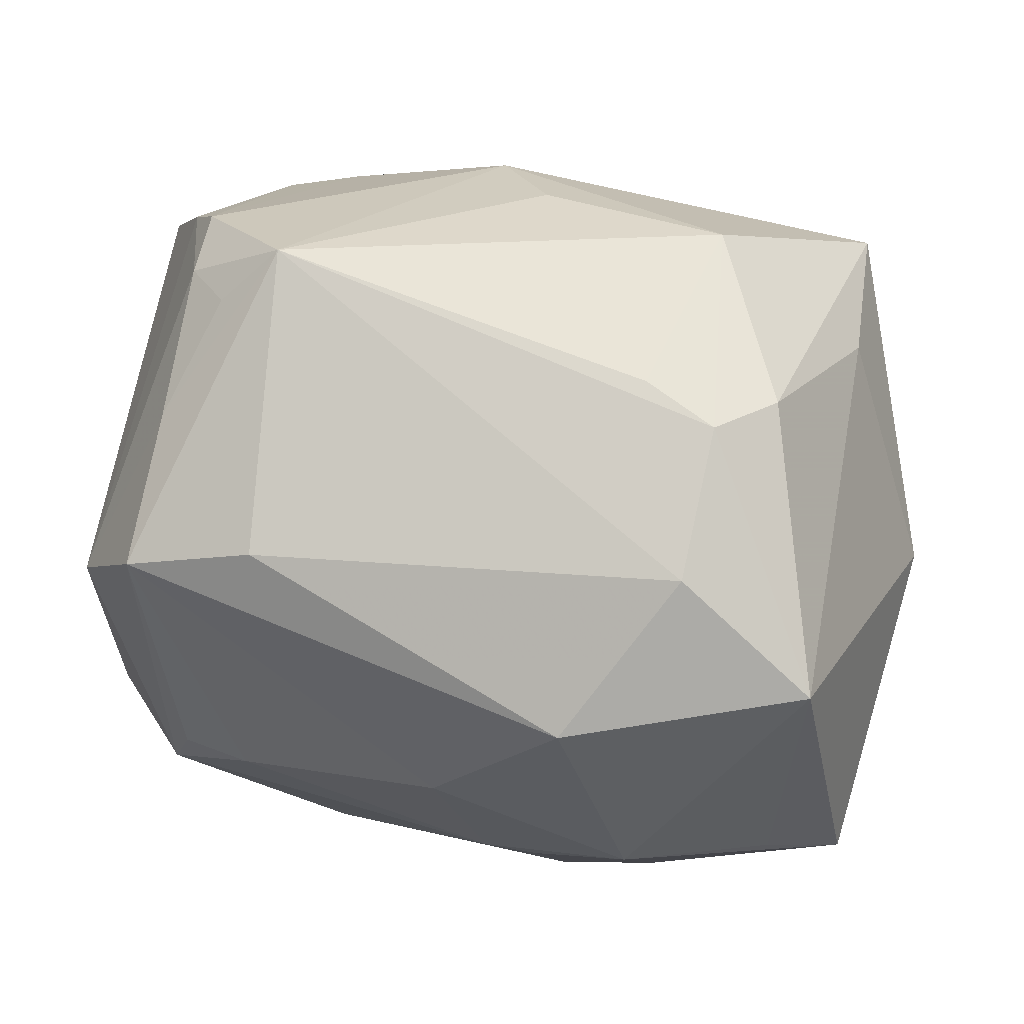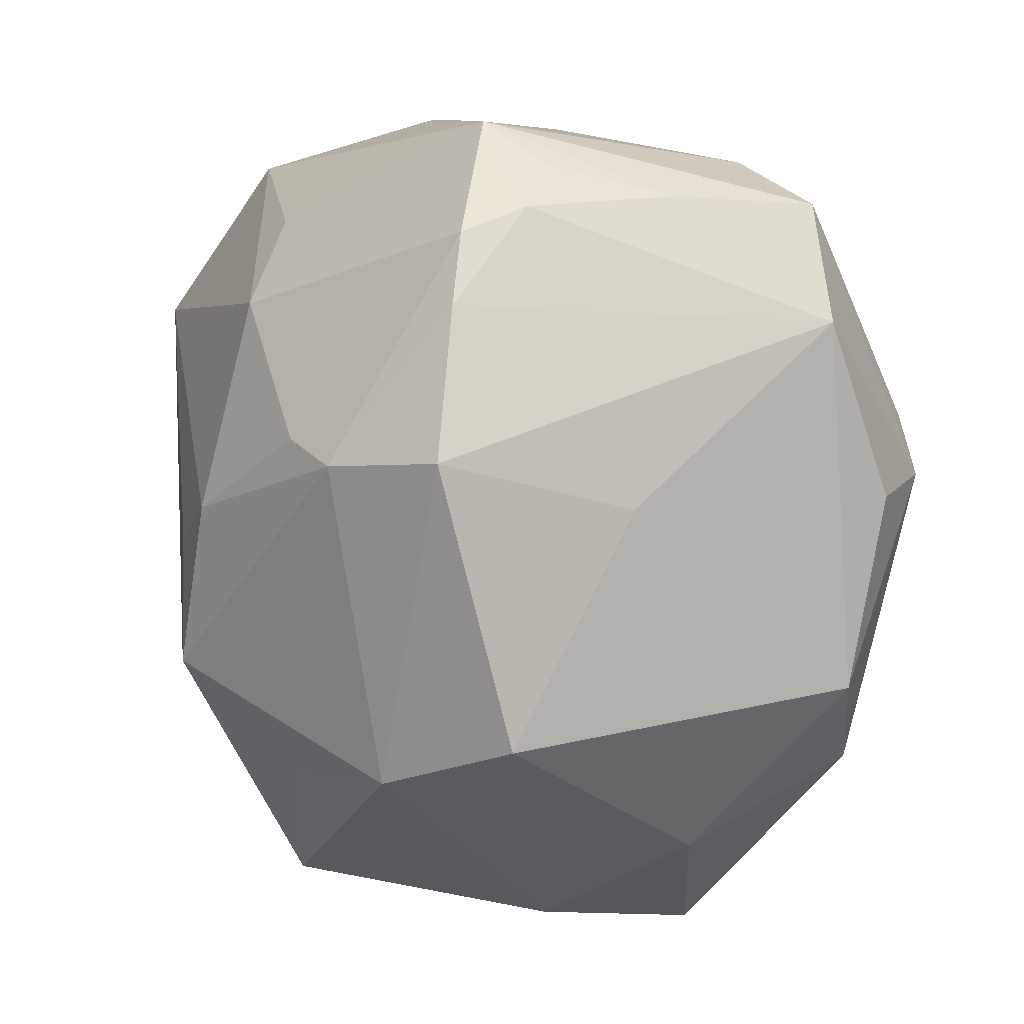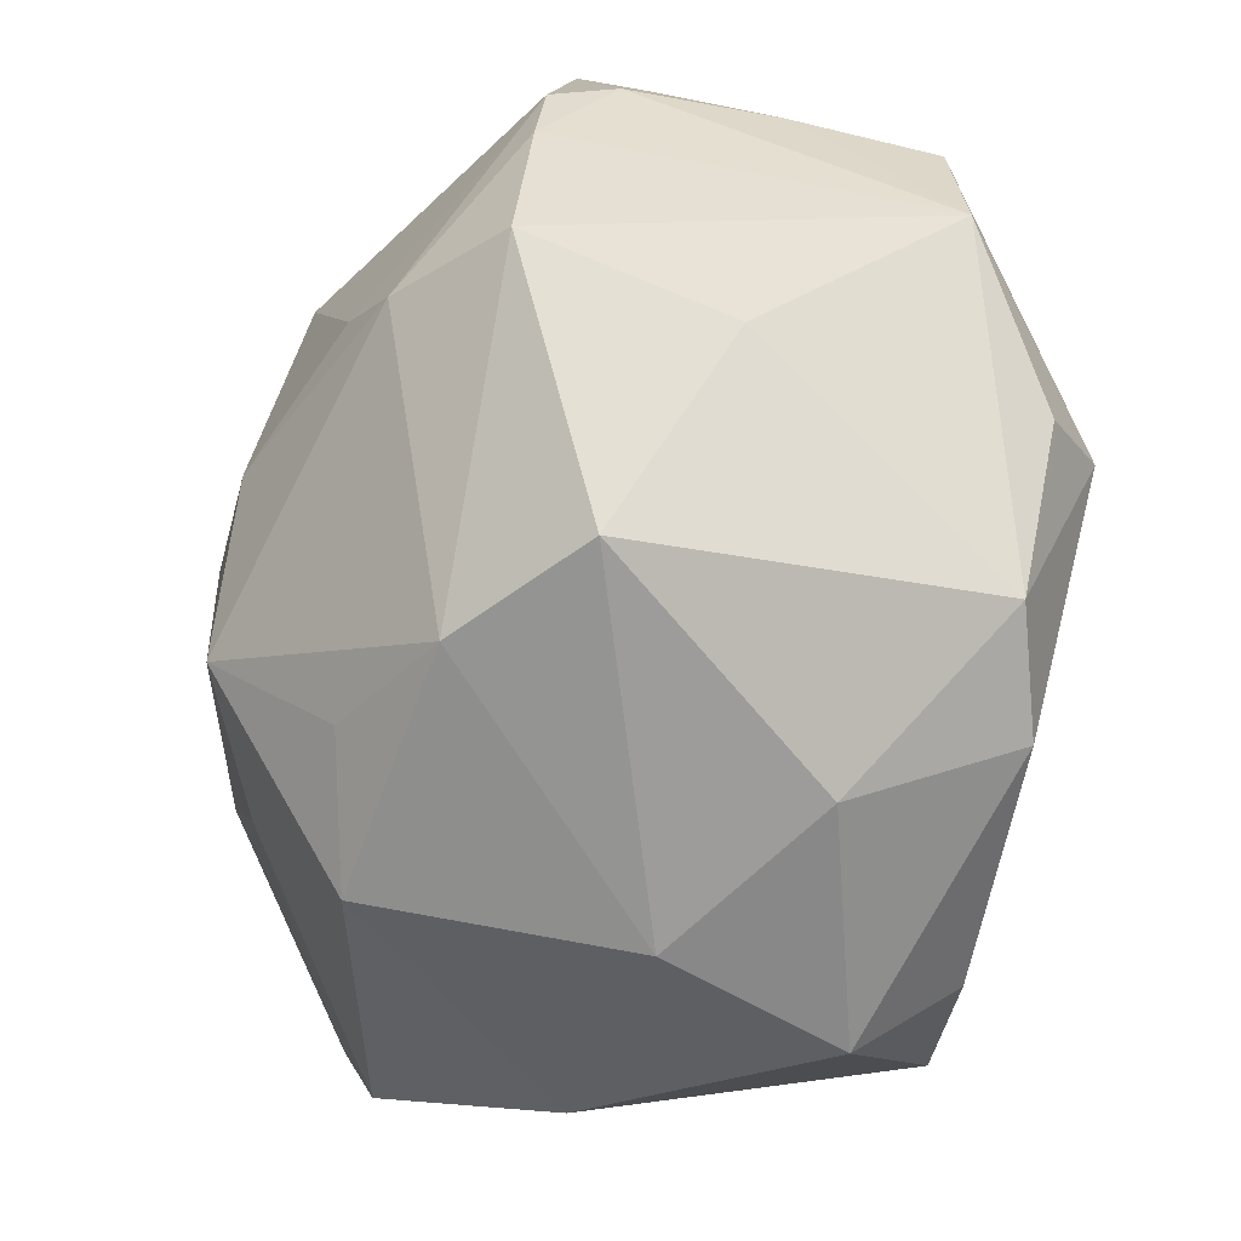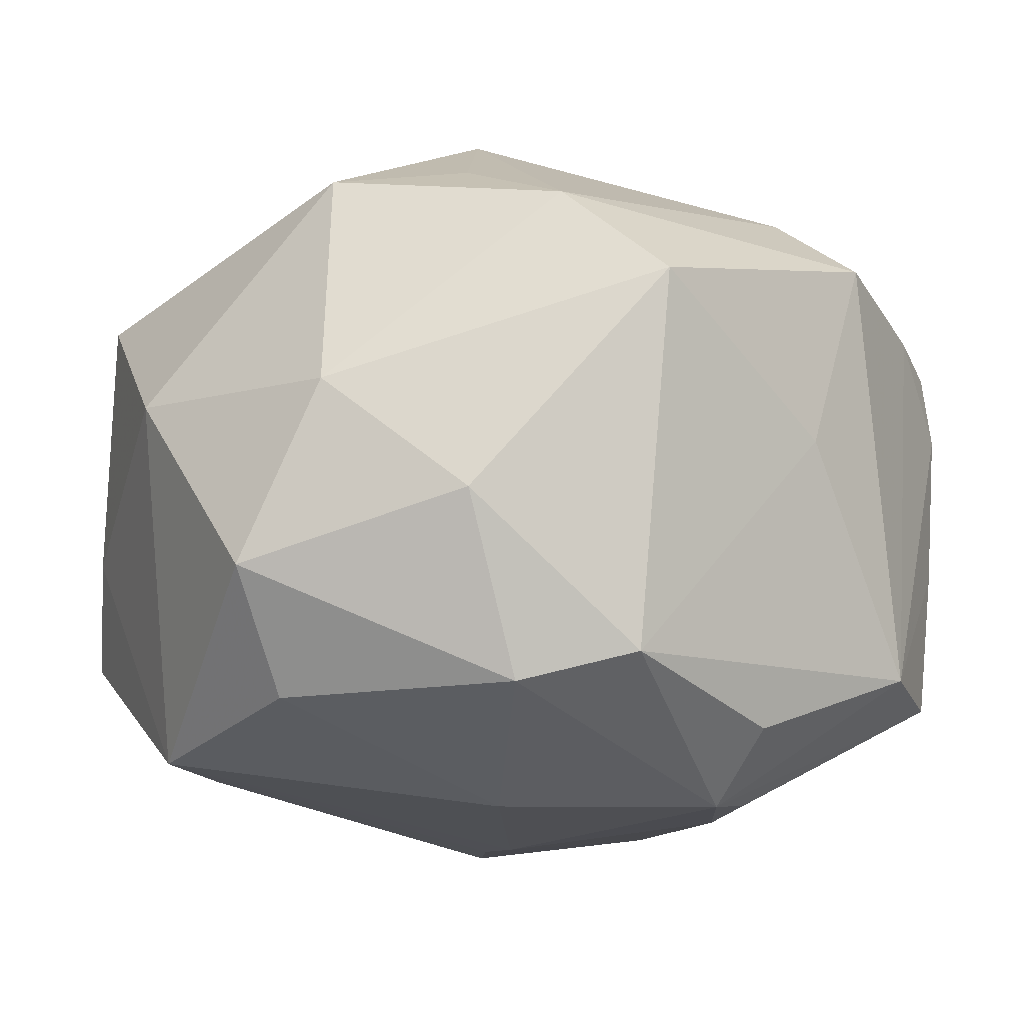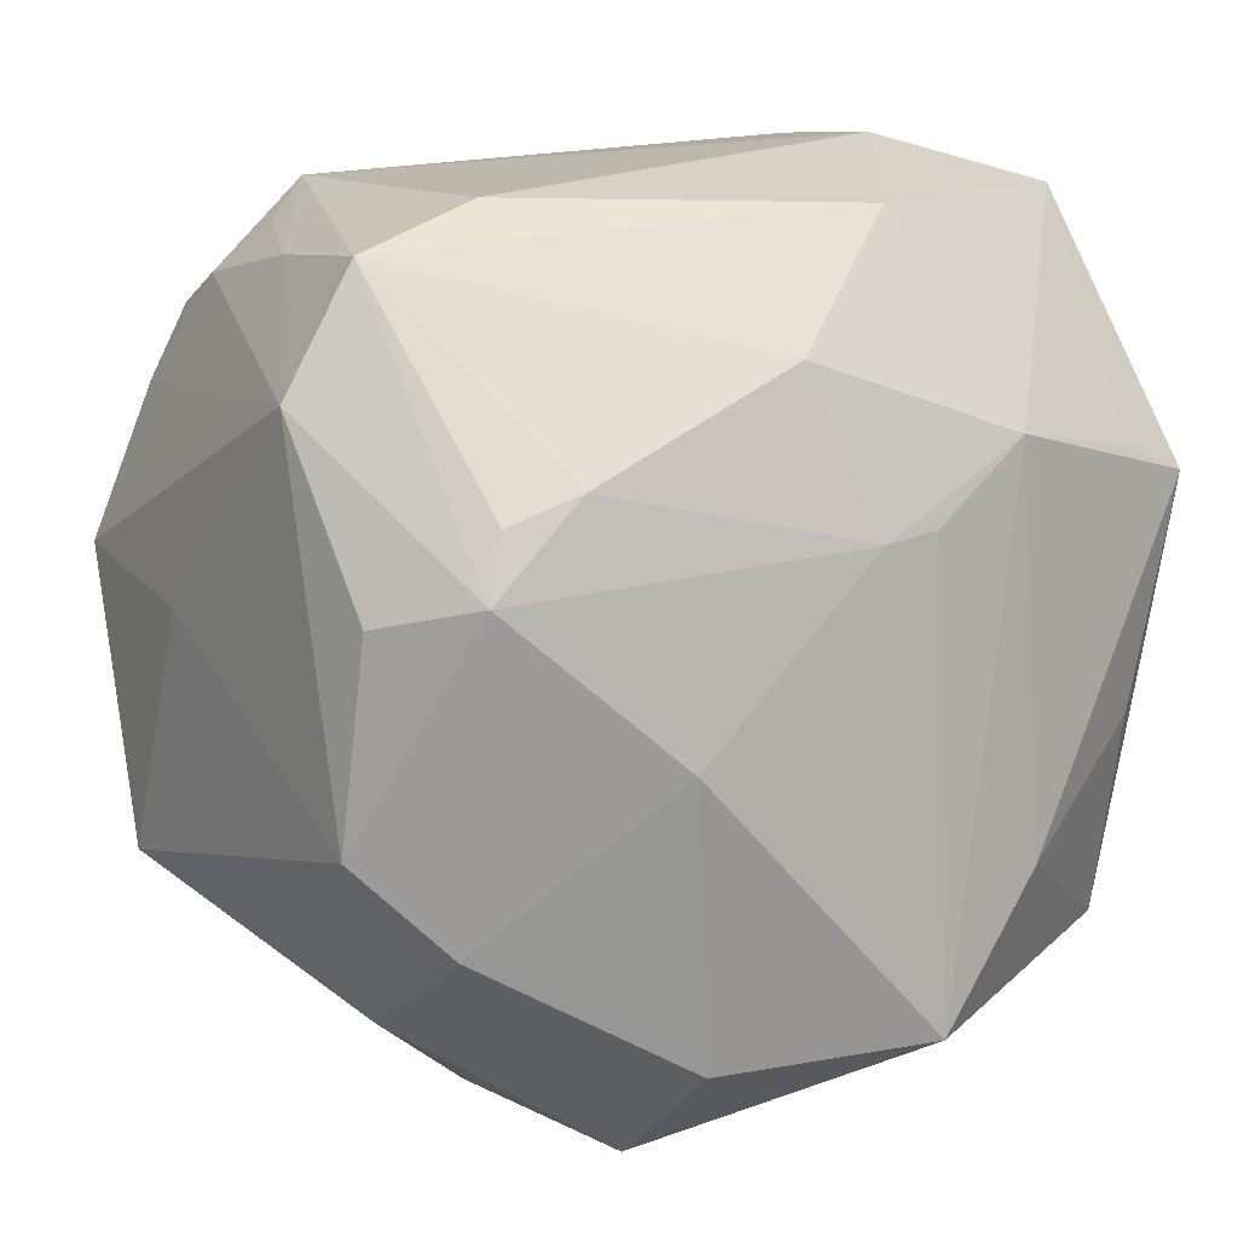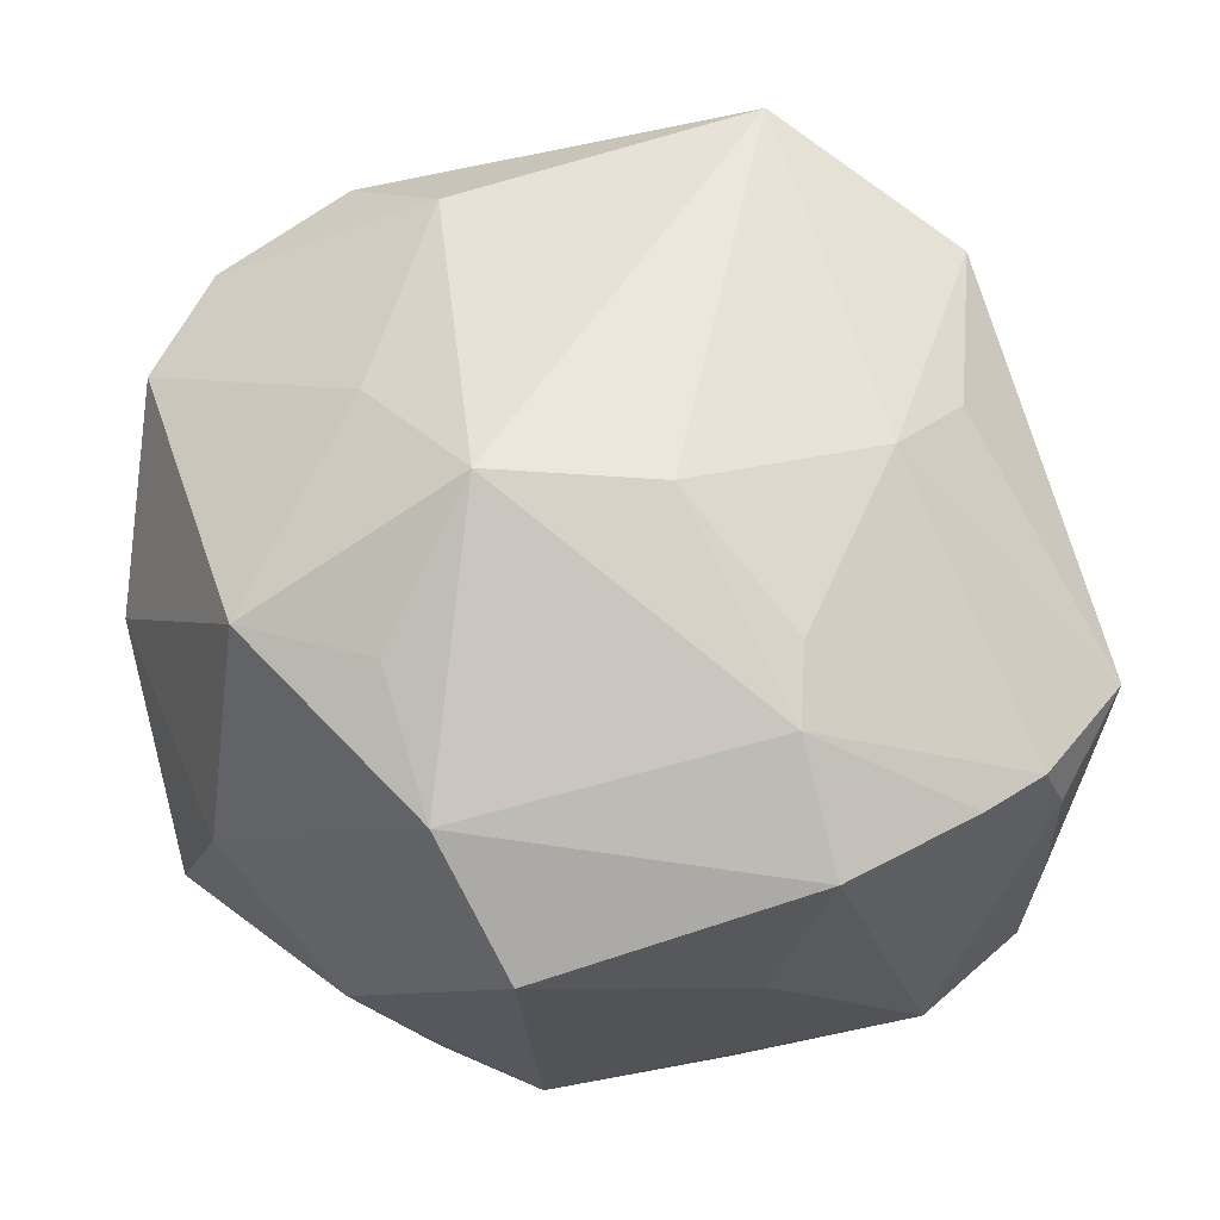
<metadata>
{"format":"obj","ext":"obj","renderer":"f3d","projection":"perspective","resolution":1024,"background":"white","views":[{"elev":77.9,"azim":-161.5,"up":"+Y"},{"elev":3.3,"azim":76.8,"up":"+Y"},{"elev":-32.6,"azim":79.0,"up":"+Y"},{"elev":-19.3,"azim":45.4,"up":"+Z"},{"elev":5.5,"azim":158.9,"up":"+Y"},{"elev":53.8,"azim":74.3,"up":"+Z"}]}
</metadata>
<code>
v -0.007739 -0.0439 0.003915
v -0.02415 -0.009268 0.03218
v -0.02733 0.02737 0.02154
v 0.004557 -0.03529 -0.0271
v -0.01545 -0.03325 -0.02981
v 0.03963 0.02034 0.01568
v -0.001695 0.02249 -0.0315
v 0.02778 0.008006 0.02879
v -0.02527 0.02119 0.03417
v 0.01016 -0.01472 0.03724
v 0.03672 0.02714 0.01427
v 0.03192 0.03046 -0.02144
v 0.02053 0.03525 -0.01768
v 0.01599 -0.0408 0.001191
v 0.01181 0.02111 0.03046
v 0.04436 0.00619 0.01806
v 0.0335 0.002145 -0.02866
v -0.02117 0.01643 -0.03164
v -0.009305 0.04158 0.007969
v 0.0321 -0.02433 0.02092
v 0.005277 -0.002618 0.03658
v 0.03422 -0.01632 -0.02463
v 0.01459 0.0009222 0.03571
v 0.008362 -0.009587 -0.03427
v 0.01746 0.01253 -0.03397
v 0.04176 0.001692 -0.0009106
v 0.02409 0.009932 -0.0336
v -0.03231 0.03746 -0.01442
v 0.005994 0.02959 0.026
v 0.03457 0.005661 0.02636
v 0.02732 0.03812 0.01006
v 0.0336 0.03088 -0.006933
v -0.01649 0.04244 0.005549
v 0.007771 -0.04375 -0.01627
v -0.03972 -0.00212 0.0113
v -0.02475 -0.01959 -0.02791
v -0.03802 -0.01932 0.01385
v 0.02551 0.004007 -0.03494
v 0.02754 -0.03232 -0.0106
v 0.03788 0.01899 -0.02144
v 0.03594 0.02961 0.007846
v 0.01939 -0.02499 0.02731
v -0.03162 -0.02901 0.02035
v -0.018 0.04175 -0.008674
v -0.04074 0.01285 -0.02323
v -0.03741 -0.02666 -0.01451
v -0.03085 -0.03192 -0.004922
v -0.005021 -0.02074 0.03168
v 0.01126 -0.0359 0.02529
v -0.01156 0.03624 0.02528
v -0.03684 -0.008224 -0.02135
v -0.03405 0.01504 -0.02569
v 0.02559 -0.02426 -0.0274
v -0.02128 0.0409 0.01004
v -0.03402 -0.01541 0.02522
v -0.01173 0.03501 -0.02474
v -0.01267 0.00893 -0.03318
v -0.02279 -0.03723 0.01853
v 0.03151 0.03388 0.00485
v -0.0396 0.01313 0.006918
v 0.04241 -0.02028 0.01072
v -0.0418 -0.01349 -0.0005605
v -0.03859 -0.02476 -0.003565
v -0.007724 0.007901 -0.03382
f 62 45 46
f 57 5 18
f 18 64 57
f 57 64 5
f 5 64 24
f 24 64 38
f 38 53 24
f 34 1 5
f 10 30 23
f 6 30 16
f 16 40 6
f 26 16 61
f 26 40 16
f 22 53 38
f 40 26 22
f 22 26 61
f 31 44 33
f 28 33 44
f 54 33 28
f 60 45 62
f 60 28 45
f 5 46 36
f 18 5 36
f 36 45 18
f 10 9 2
f 9 55 2
f 49 42 10
f 5 1 47
f 47 46 5
f 43 2 55
f 4 34 5
f 53 34 4
f 5 24 4
f 4 24 53
f 39 34 53
f 39 22 61
f 53 22 39
f 21 9 10
f 10 23 21
f 21 23 9
f 9 23 15
f 41 40 32
f 41 6 40
f 13 44 31
f 32 40 12
f 12 40 38
f 31 32 12
f 12 13 31
f 38 64 25
f 38 40 17
f 17 22 38
f 40 22 17
f 31 33 19
f 18 45 52
f 52 28 18
f 45 28 52
f 7 64 18
f 7 25 64
f 12 25 7
f 35 55 9
f 9 60 35
f 35 60 62
f 3 60 9
f 28 60 3
f 9 54 3
f 54 28 3
f 51 46 45
f 45 36 51
f 51 36 46
f 34 39 14
f 1 34 14
f 14 49 1
f 14 39 61
f 42 49 20
f 20 14 61
f 49 14 20
f 61 16 20
f 16 30 20
f 20 30 10
f 10 42 20
f 62 46 63
f 46 47 63
f 37 43 55
f 37 35 62
f 55 35 37
f 62 63 37
f 37 63 43
f 58 47 1
f 1 49 58
f 58 63 47
f 43 63 58
f 31 19 50
f 9 15 50
f 50 54 9
f 50 33 54
f 50 19 33
f 8 23 30
f 8 15 23
f 31 15 11
f 11 41 31
f 6 41 11
f 30 6 11
f 11 8 30
f 15 8 11
f 59 32 31
f 31 41 59
f 59 41 32
f 27 12 38
f 38 25 27
f 27 25 12
f 56 28 44
f 44 13 56
f 18 28 56
f 56 7 18
f 13 12 56
f 12 7 56
f 48 49 10
f 48 58 49
f 10 2 48
f 2 43 48
f 43 58 48
f 29 15 31
f 31 50 29
f 29 50 15

</code>
